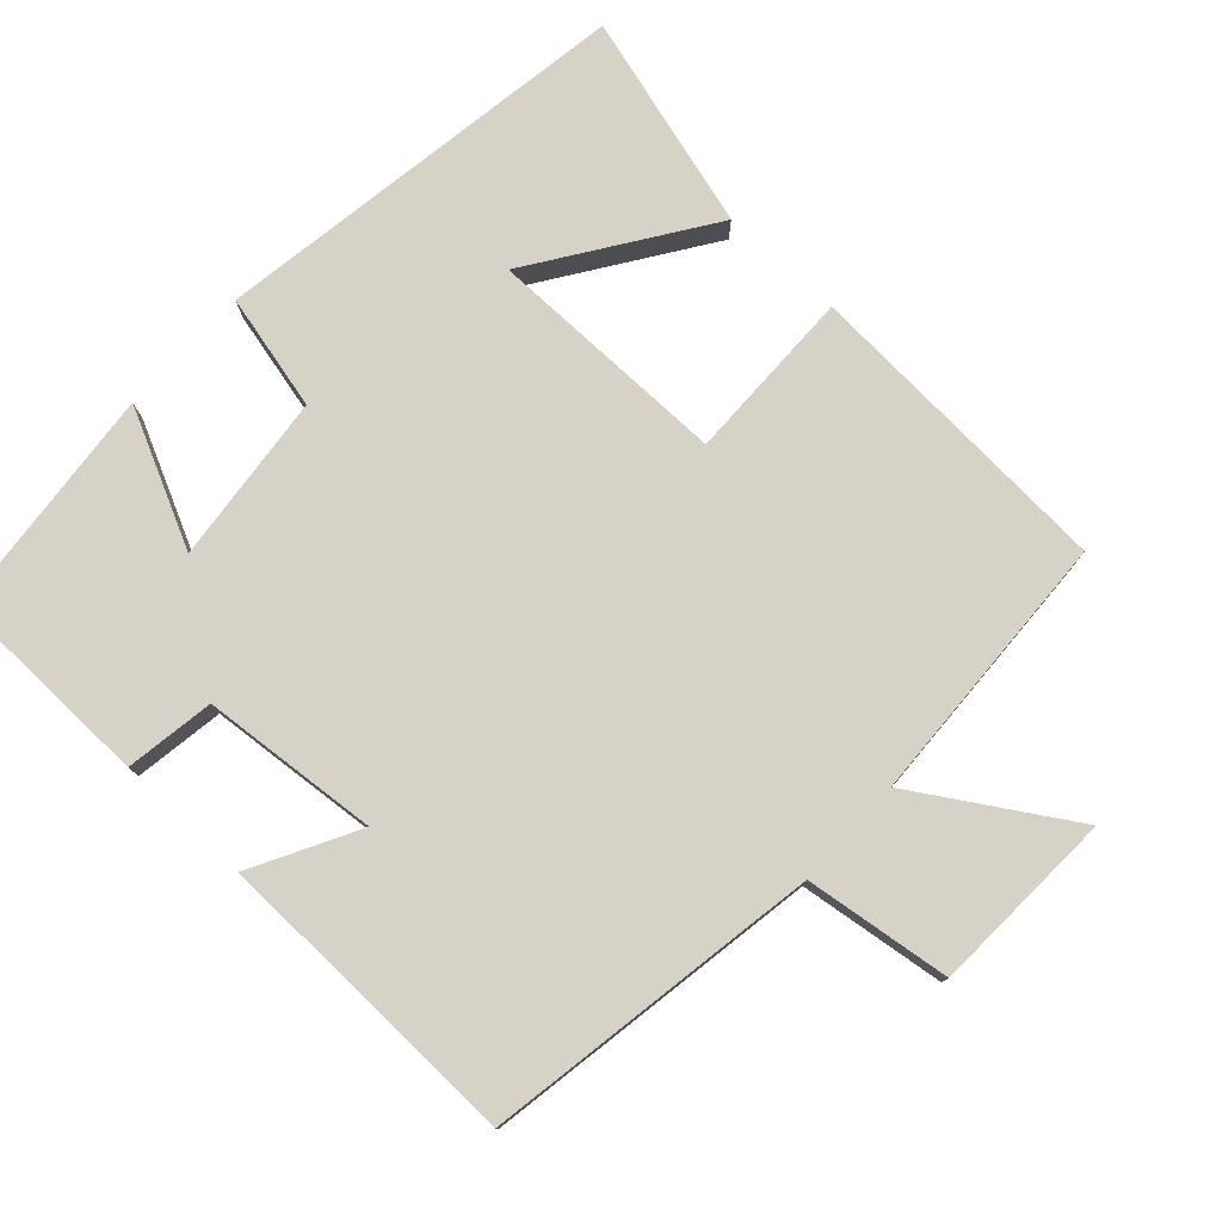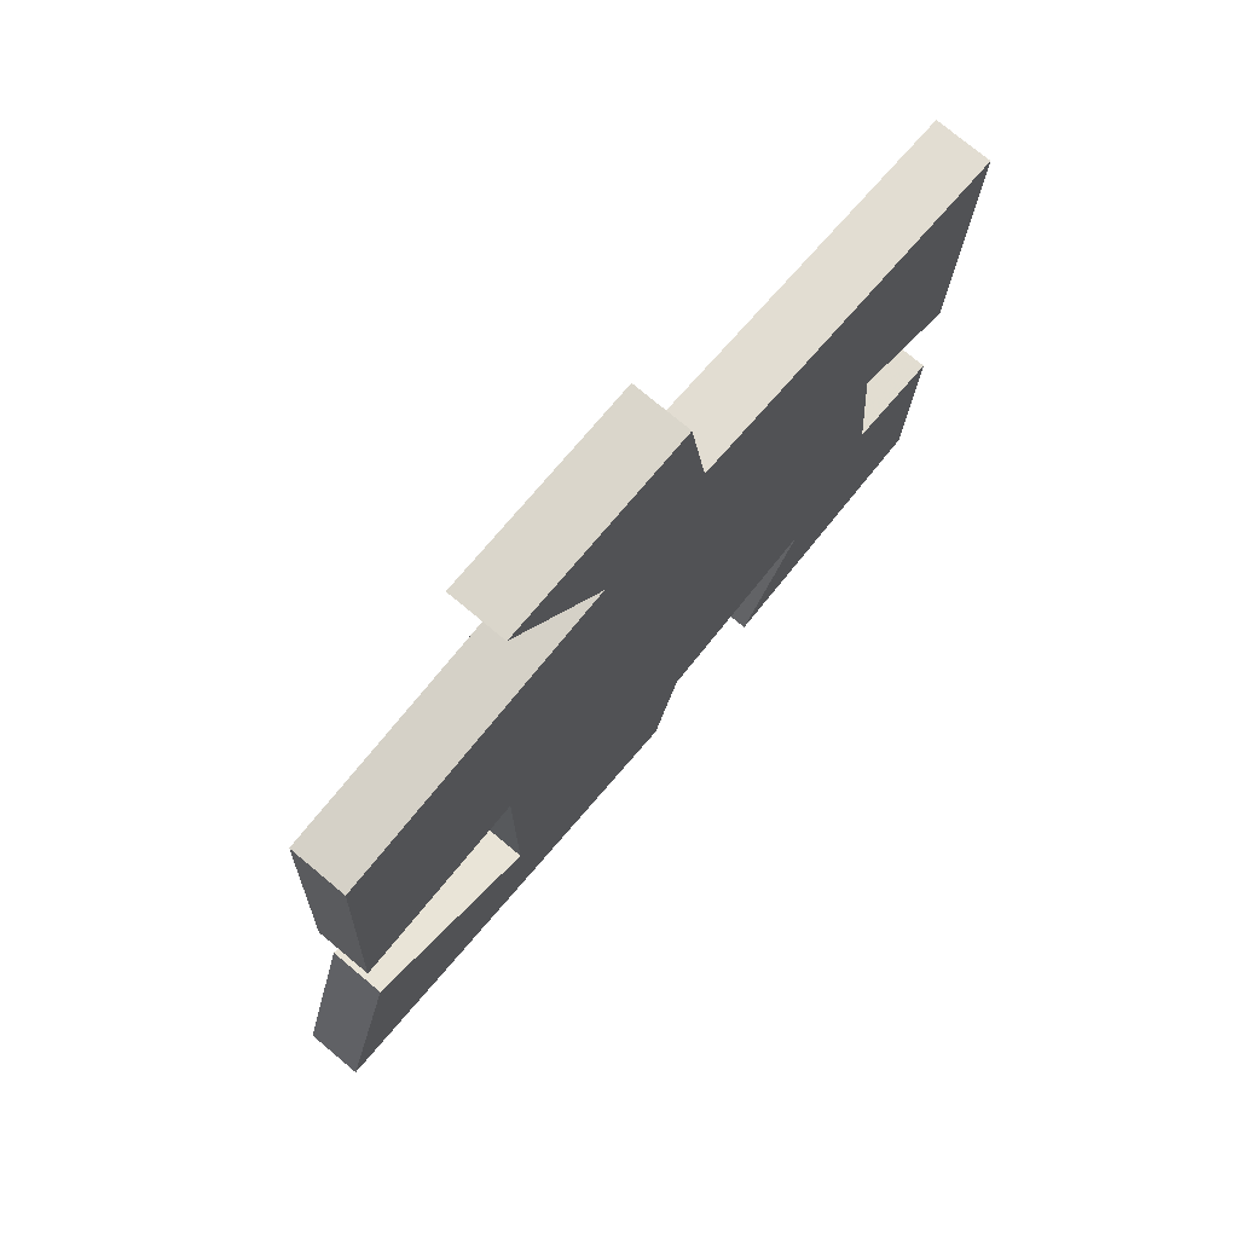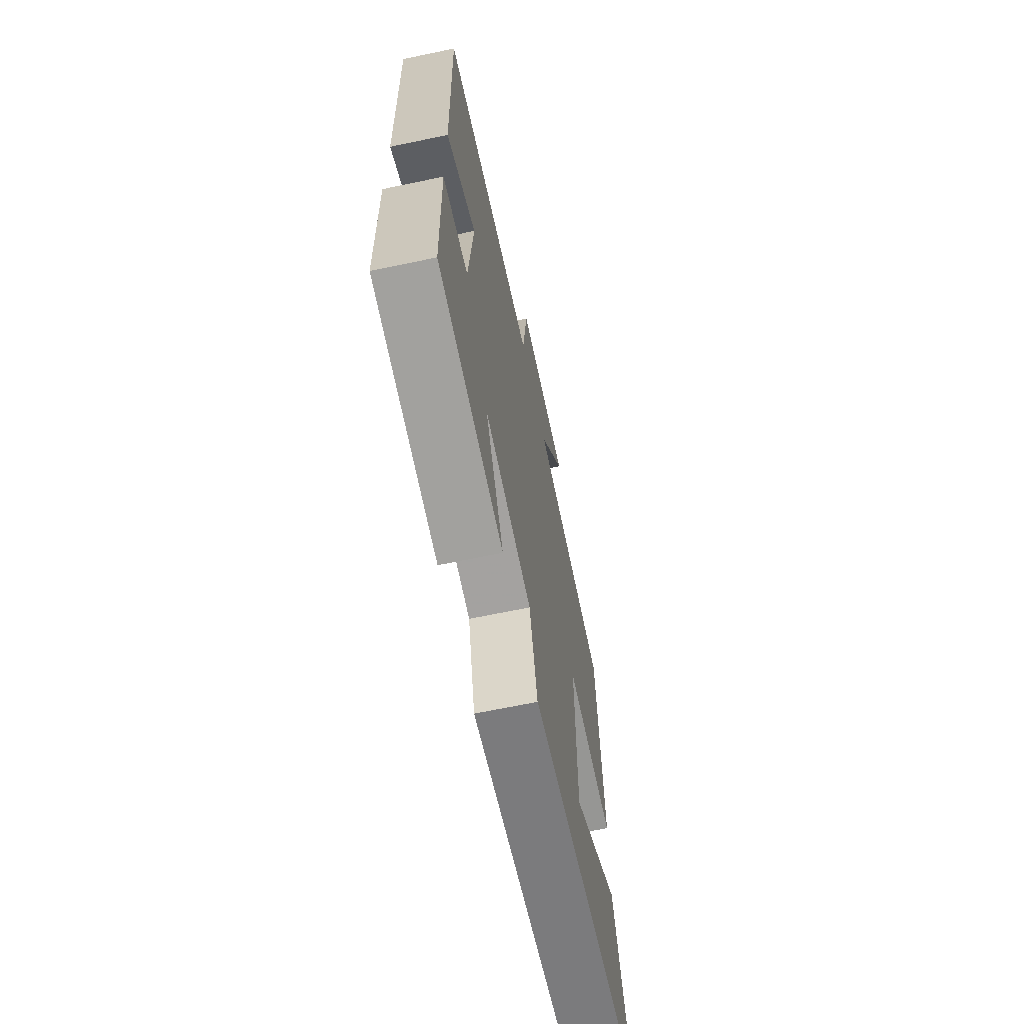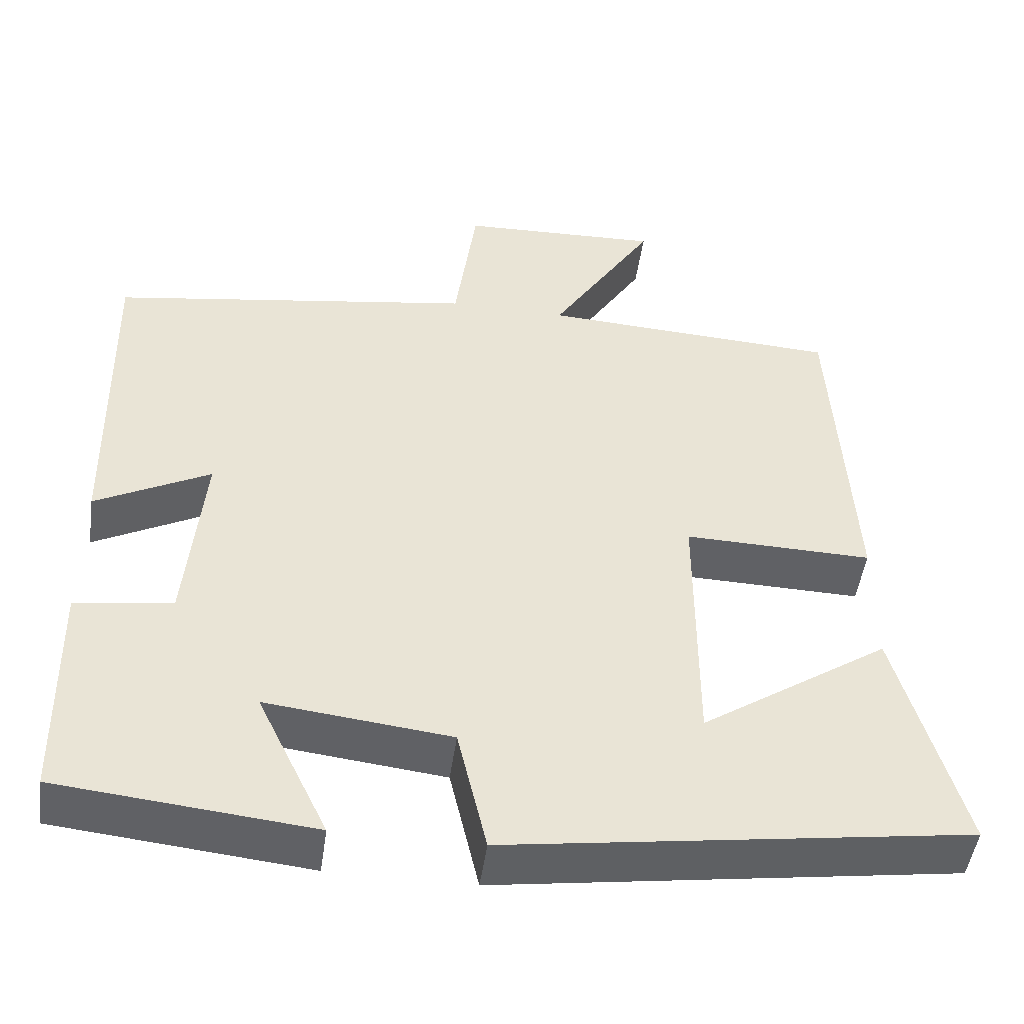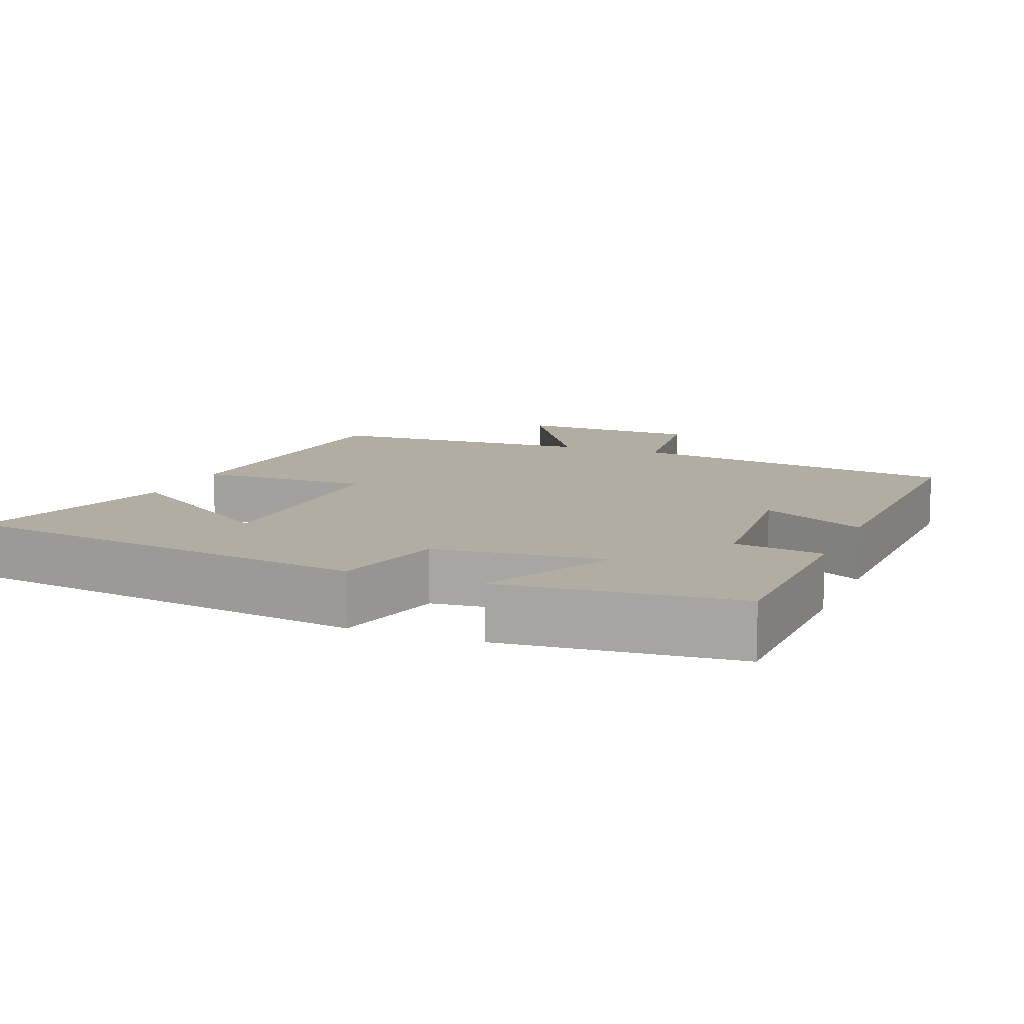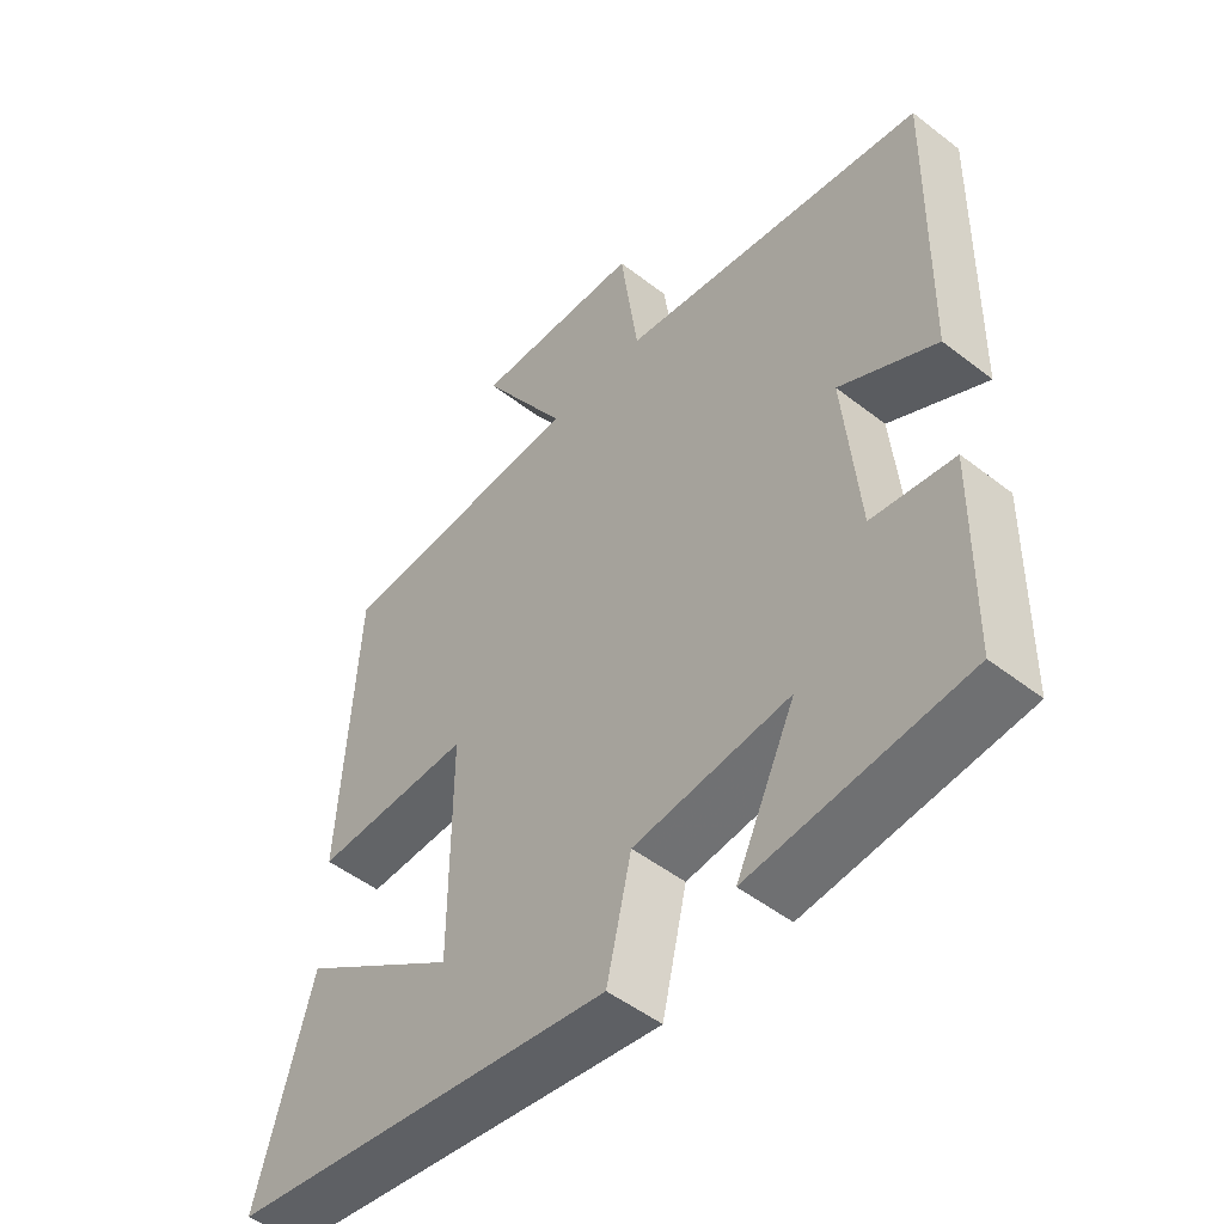
<metadata>
{"format":"obj","ext":"obj","renderer":"f3d","projection":"perspective","resolution":1024,"background":"white","views":[{"elev":77.7,"azim":-47.2,"up":"+Y"},{"elev":75.9,"azim":129.8,"up":"+Z"},{"elev":-66.6,"azim":-78.1,"up":"+Z"},{"elev":-48.5,"azim":-8.0,"up":"+Z"},{"elev":10.6,"azim":-157.8,"up":"+Y"},{"elev":-50.1,"azim":-130.5,"up":"+Z"}]}
</metadata>
<code>
v 0.582 0.07 -0.415
v 0.004 0.07 -0.5
v -0.033 0.07 -0.341
v -0.265 0.07 -0.315
v -0.176 0.07 -0.5
v -0.495 0.07 -0.468
v -0.5 0.07 -0.183
v -0.378 0.07 -0.165
v -0.356 0.07 0.077
v -0.5 0.07 0.001
v -0.509 0.07 0.428
v -0.05 0.07 0.5
v -0.023 0.07 0.699
v 0.231 0.07 0.709
v 0.1 0.07 0.5
v 0.476 0.07 0.481
v 0.5 0.07 0.048
v 0.263 0.07 0.053
v 0.263 0.07 -0.279
v 0.5 0.07 -0.12
v 0.582 0 -0.415
v 0.004 0 -0.5
v -0.033 0 -0.341
v -0.265 0 -0.315
v -0.176 0 -0.5
v -0.495 0 -0.468
v -0.5 0 -0.183
v -0.378 0 -0.165
v -0.356 0 0.077
v -0.5 0 0.001
v -0.509 0 0.428
v -0.05 0 0.5
v -0.023 0 0.699
v 0.231 0 0.709
v 0.1 0 0.5
v 0.476 0 0.481
v 0.5 0 0.048
v 0.263 0 0.053
v 0.263 0 -0.279
v 0.5 0 -0.12
f 19 20 1 2
f 18 19 2 3
f 15 16 17 18
f 15 18 3 4
f 12 13 14 15
f 12 15 4
f 9 10 11 12
f 8 9 12 4
f 6 7 8
f 4 5 6 8
f 22 21 40 39
f 23 22 39 38
f 38 37 36 35
f 24 23 38 35
f 35 34 33 32
f 24 35 32
f 32 31 30 29
f 24 32 29 28
f 28 27 26
f 28 26 25 24
f 1 21 22 2
f 2 22 23 3
f 3 23 24 4
f 4 24 25 5
f 5 25 26 6
f 6 26 27 7
f 7 27 28 8
f 8 28 29 9
f 9 29 30 10
f 10 30 31 11
f 11 31 32 12
f 12 32 33 13
f 13 33 34 14
f 14 34 35 15
f 15 35 36 16
f 16 36 37 17
f 17 37 38 18
f 18 38 39 19
f 19 39 40 20
f 20 40 21 1

</code>
